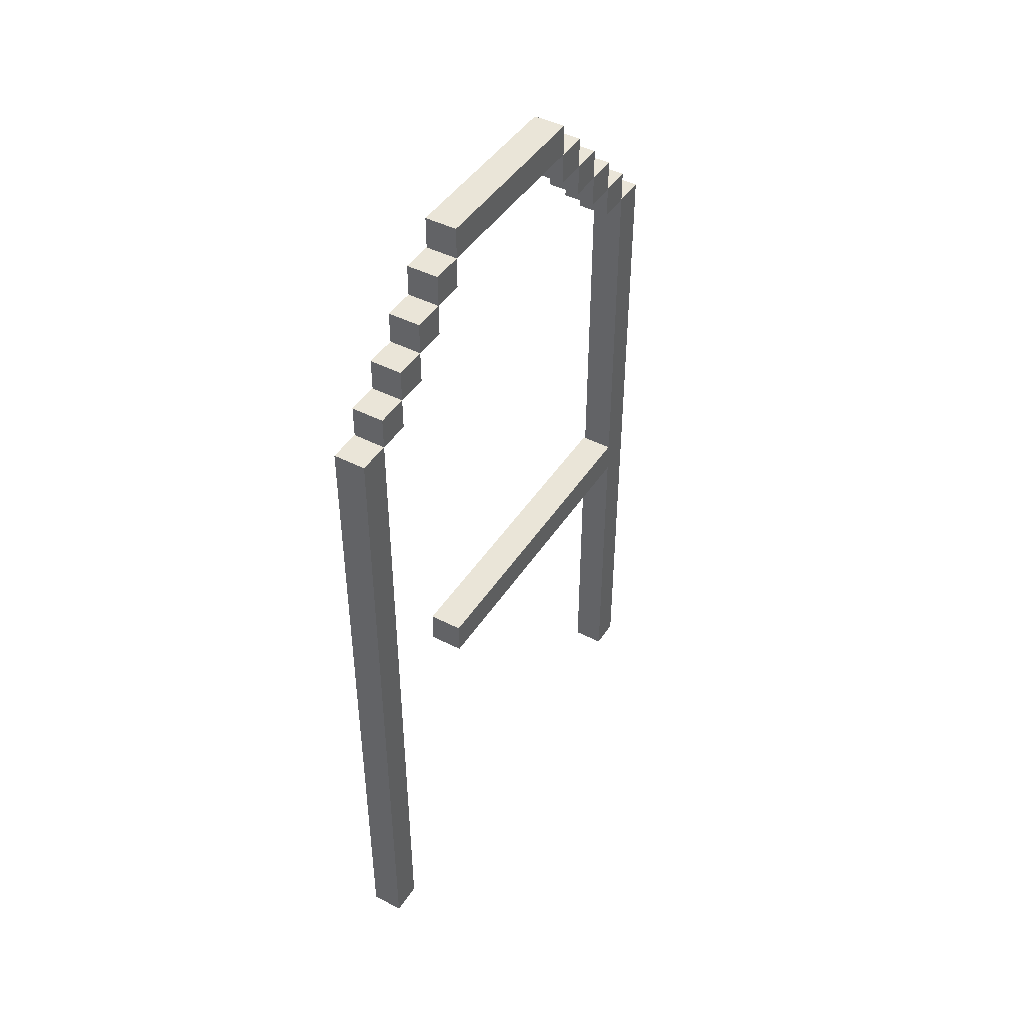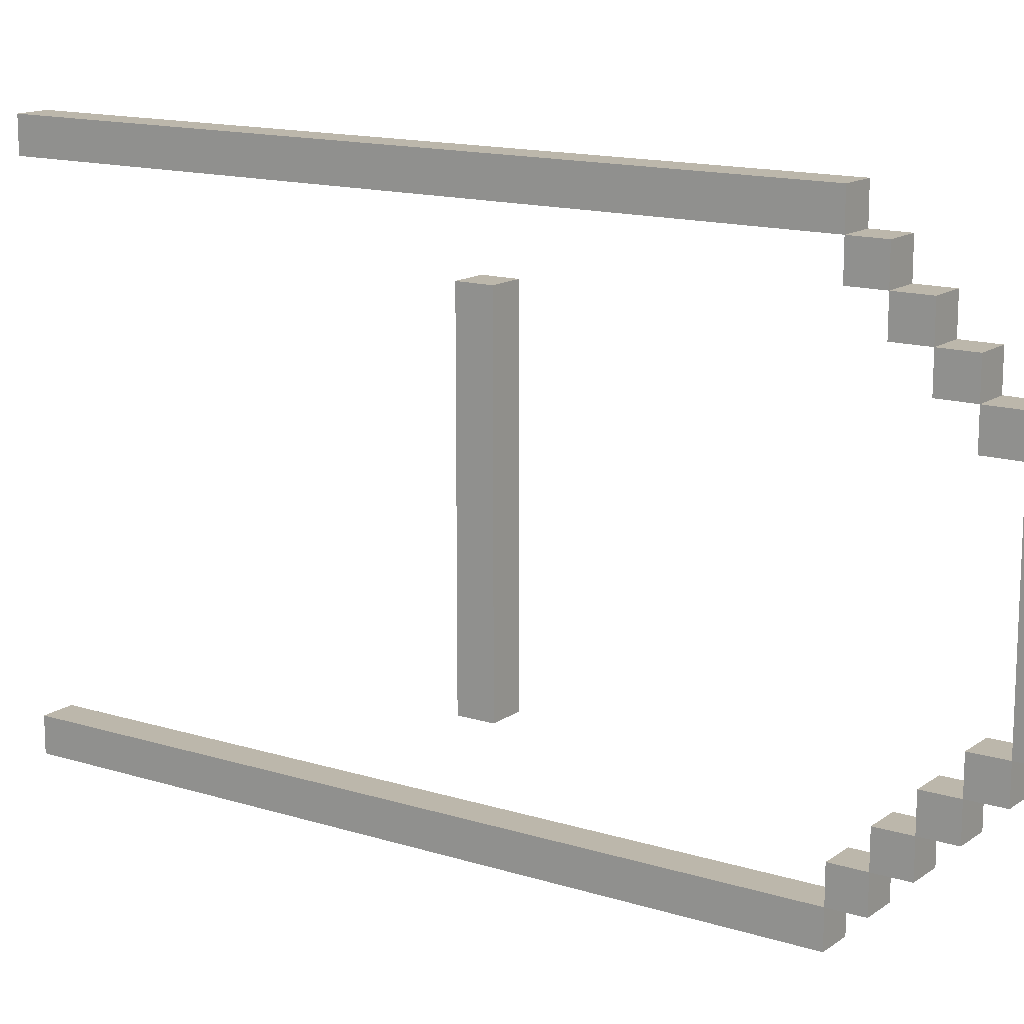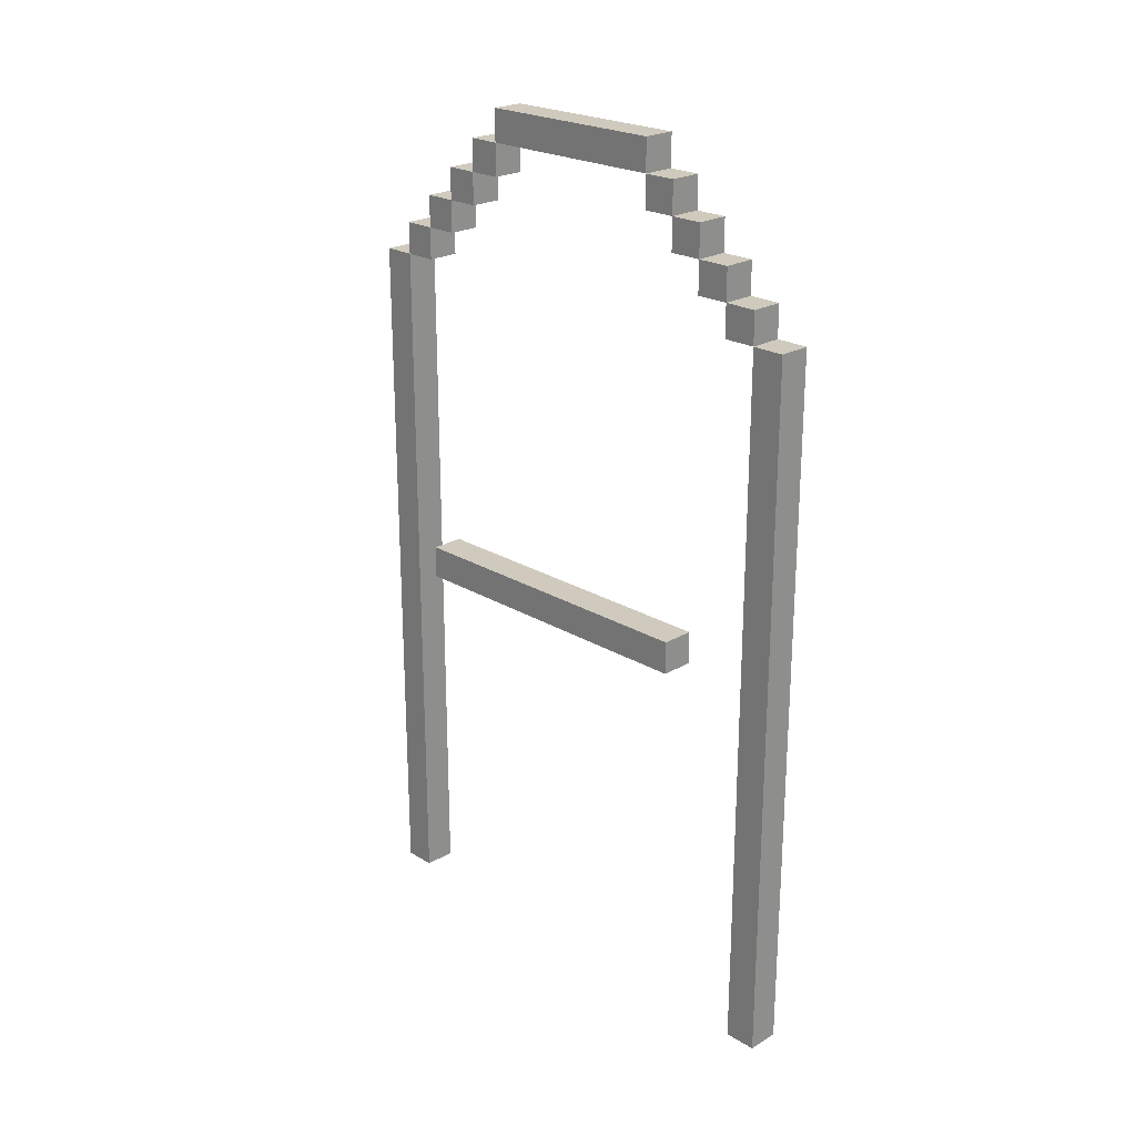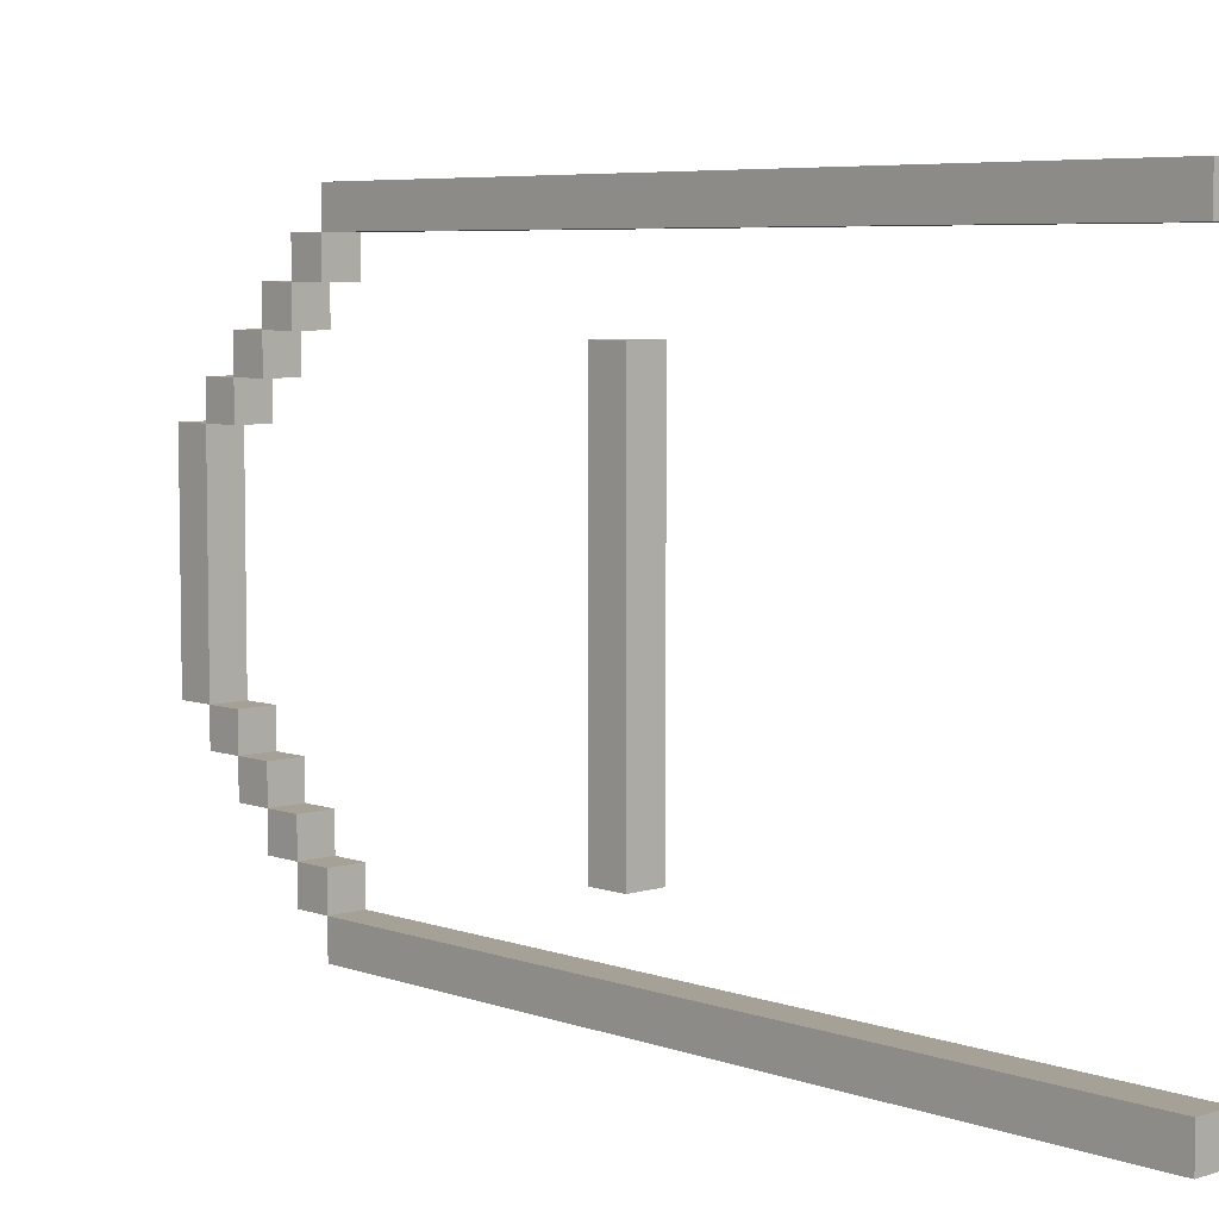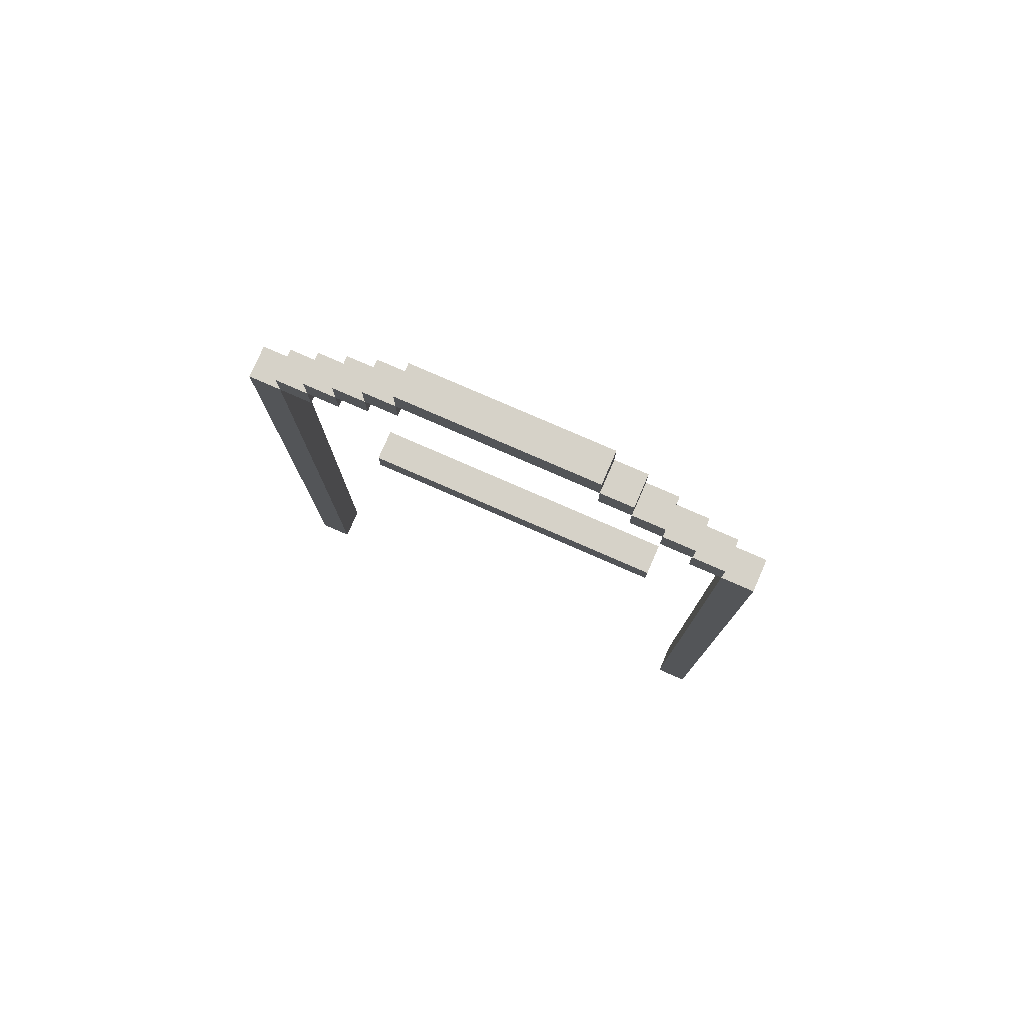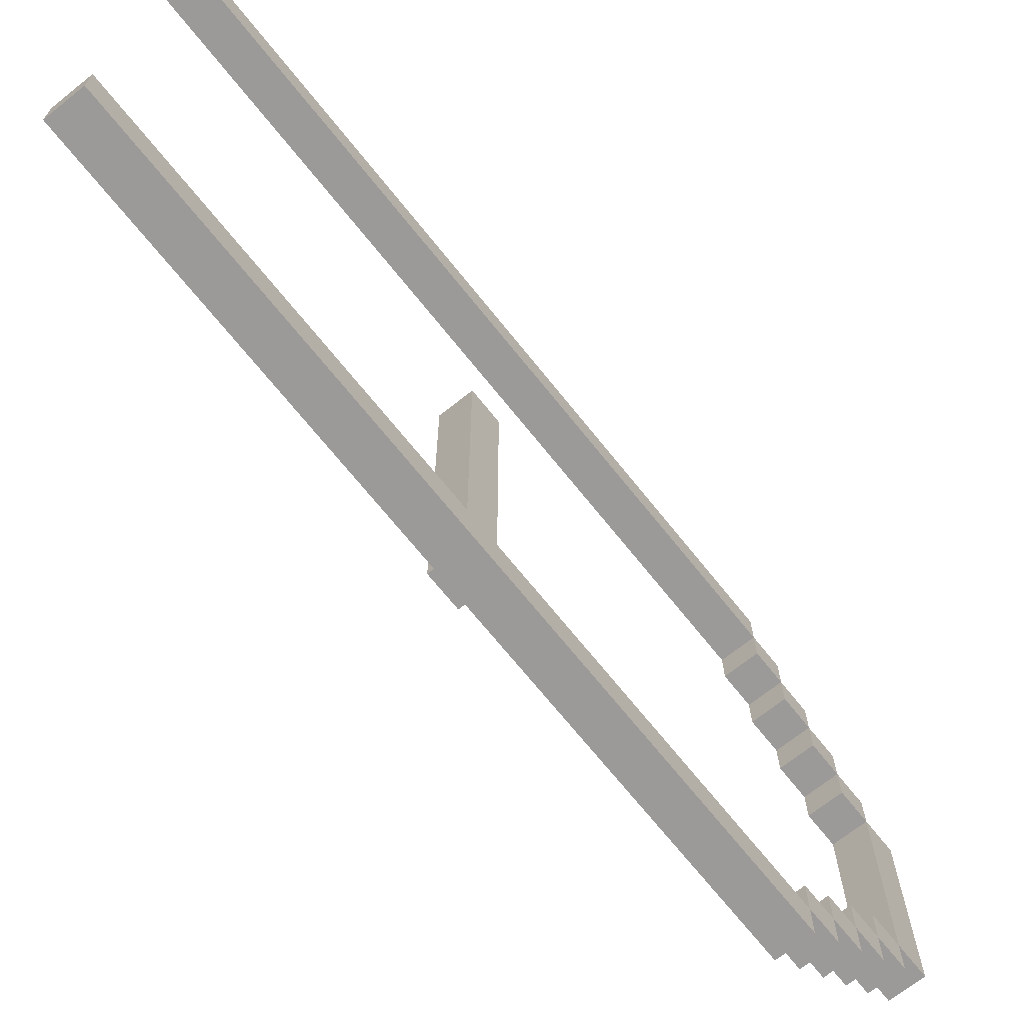
<metadata>
{"format":"obj","ext":"obj","renderer":"f3d","projection":"perspective","resolution":1024,"background":"white","views":[{"elev":44.7,"azim":-149.1,"up":"+Y"},{"elev":14.4,"azim":124.3,"up":"+Z"},{"elev":23.1,"azim":-44.6,"up":"+Y"},{"elev":6.0,"azim":-43.1,"up":"+Z"},{"elev":78.1,"azim":113.6,"up":"+Y"},{"elev":-69.3,"azim":38.6,"up":"+Z"}]}
</metadata>
<code>
g Level1-20-8
v -1 12 5
v -1 12 -5
v -1 13 5
v -1 13 -5
v 0 0 8
v 0 0 7
v 0 0 -7
v 0 0 -8
v 0 22 8
v 0 22 7
v 0 22 6
v 0 22 -6
v 0 22 -7
v 0 22 -8
v 0 23 7
v 0 23 6
v 0 23 5
v 0 23 -5
v 0 23 -6
v 0 23 -7
v 0 24 6
v 0 24 5
v 0 24 4
v 0 24 -4
v 0 24 -5
v 0 24 -6
v 0 25 5
v 0 25 4
v 0 25 3
v 0 25 -3
v 0 25 -4
v 0 25 -5
v 0 26 4
v 0 26 3
v 0 26 -3
v 0 26 -4
v 0 27 3
v 0 27 -3
v 0 12 5
v 0 12 -5
v 0 13 5
v 0 13 -5
v 1 0 8
v 1 0 7
v 1 0 -7
v 1 0 -8
v 1 22 8
v 1 22 7
v 1 22 6
v 1 22 -6
v 1 22 -7
v 1 22 -8
v 1 23 7
v 1 23 6
v 1 23 5
v 1 23 -5
v 1 23 -6
v 1 23 -7
v 1 24 6
v 1 24 5
v 1 24 4
v 1 24 -4
v 1 24 -5
v 1 24 -6
v 1 25 5
v 1 25 4
v 1 25 3
v 1 25 -3
v 1 25 -4
v 1 25 -5
v 1 26 4
v 1 26 3
v 1 26 -3
v 1 26 -4
v 1 27 3
v 1 27 -3
v 0 0 8
v 0 22 8
v 1 0 8
v 1 22 8
v 0 22 7
v 0 23 7
v 1 22 7
v 1 23 7
v 0 23 6
v 0 24 6
v 1 23 6
v 1 24 6
v -1 12 5
v -1 13 5
v 0 12 5
v 0 13 5
v 0 24 5
v 0 25 5
v 1 24 5
v 1 25 5
v 0 25 4
v 0 26 4
v 1 25 4
v 1 26 4
v 0 26 3
v 0 27 3
v 1 26 3
v 1 27 3
v 0 25 -3
v 0 26 -3
v 1 25 -3
v 1 26 -3
v 0 24 -4
v 0 25 -4
v 1 24 -4
v 1 25 -4
v 0 23 -5
v 0 24 -5
v 1 23 -5
v 1 24 -5
v 0 22 -6
v 0 23 -6
v 1 22 -6
v 1 23 -6
v 0 0 -7
v 0 22 -7
v 1 0 -7
v 1 22 -7
v 0 0 7
v 0 22 7
v 1 0 7
v 1 22 7
v 0 22 6
v 0 23 6
v 1 22 6
v 1 23 6
v 0 23 5
v 0 24 5
v 1 23 5
v 1 24 5
v 0 24 4
v 0 25 4
v 1 24 4
v 1 25 4
v 0 25 3
v 0 26 3
v 1 25 3
v 1 26 3
v 0 26 -3
v 0 27 -3
v 1 26 -3
v 1 27 -3
v 0 25 -4
v 0 26 -4
v 1 25 -4
v 1 26 -4
v -1 12 -5
v -1 13 -5
v 0 12 -5
v 0 13 -5
v 0 24 -5
v 0 25 -5
v 1 24 -5
v 1 25 -5
v 0 23 -6
v 0 24 -6
v 1 23 -6
v 1 24 -6
v 0 22 -7
v 0 23 -7
v 1 22 -7
v 1 23 -7
v 0 0 -8
v 0 22 -8
v 1 0 -8
v 1 22 -8
v 0 0 8
v 1 0 8
v 0 0 7
v 1 0 7
v 0 0 -7
v 1 0 -7
v 0 0 -8
v 1 0 -8
v -1 12 5
v 0 12 5
v -1 12 -5
v 0 12 -5
v 0 22 7
v 1 22 7
v 0 22 6
v 1 22 6
v 0 22 -6
v 1 22 -6
v 0 22 -7
v 1 22 -7
v 0 23 6
v 1 23 6
v 0 23 5
v 1 23 5
v 0 23 -5
v 1 23 -5
v 0 23 -6
v 1 23 -6
v 0 24 5
v 1 24 5
v 0 24 4
v 1 24 4
v 0 24 -4
v 1 24 -4
v 0 24 -5
v 1 24 -5
v 0 25 4
v 1 25 4
v 0 25 3
v 1 25 3
v 0 25 -3
v 1 25 -3
v 0 25 -4
v 1 25 -4
v 0 26 3
v 1 26 3
v 0 26 -3
v 1 26 -3
v -1 13 5
v 0 13 5
v -1 13 -5
v 0 13 -5
v 0 22 8
v 1 22 8
v 0 22 7
v 1 22 7
v 0 22 -7
v 1 22 -7
v 0 22 -8
v 1 22 -8
v 0 23 7
v 1 23 7
v 0 23 6
v 1 23 6
v 0 23 -6
v 1 23 -6
v 0 23 -7
v 1 23 -7
v 0 24 6
v 1 24 6
v 0 24 5
v 1 24 5
v 0 24 -5
v 1 24 -5
v 0 24 -6
v 1 24 -6
v 0 25 5
v 1 25 5
v 0 25 4
v 1 25 4
v 0 25 -4
v 1 25 -4
v 0 25 -5
v 1 25 -5
v 0 26 4
v 1 26 4
v 0 26 3
v 1 26 3
v 0 26 -3
v 1 26 -3
v 0 26 -4
v 1 26 -4
v 0 27 3
v 1 27 3
v 0 27 -3
v 1 27 -3
f 3 2 1
f 4 2 3
f 9 6 5
f 10 6 9
f 13 8 7
f 14 8 13
f 15 11 10
f 16 11 15
f 19 13 12
f 20 13 19
f 21 17 16
f 22 17 21
f 25 19 18
f 26 19 25
f 27 23 22
f 28 23 27
f 31 25 24
f 32 25 31
f 33 29 28
f 34 29 33
f 35 31 30
f 36 31 35
f 37 35 34
f 38 35 37
f 39 40 41
f 41 40 42
f 43 44 47
f 47 44 48
f 45 46 51
f 51 46 52
f 48 49 53
f 53 49 54
f 50 51 57
f 57 51 58
f 54 55 59
f 59 55 60
f 56 57 63
f 63 57 64
f 60 61 65
f 65 61 66
f 62 63 69
f 69 63 70
f 66 67 71
f 71 67 72
f 68 69 73
f 73 69 74
f 72 73 75
f 75 73 76
f 79 78 77
f 80 78 79
f 83 82 81
f 84 82 83
f 87 86 85
f 88 86 87
f 91 90 89
f 92 90 91
f 95 94 93
f 96 94 95
f 99 98 97
f 100 98 99
f 103 102 101
f 104 102 103
f 107 106 105
f 108 106 107
f 111 110 109
f 112 110 111
f 115 114 113
f 116 114 115
f 119 118 117
f 120 118 119
f 123 122 121
f 124 122 123
f 125 126 127
f 127 126 128
f 129 130 131
f 131 130 132
f 133 134 135
f 135 134 136
f 137 138 139
f 139 138 140
f 141 142 143
f 143 142 144
f 145 146 147
f 147 146 148
f 149 150 151
f 151 150 152
f 153 154 155
f 155 154 156
f 157 158 159
f 159 158 160
f 161 162 163
f 163 162 164
f 165 166 167
f 167 166 168
f 169 170 171
f 171 170 172
f 175 174 173
f 176 174 175
f 179 178 177
f 180 178 179
f 183 182 181
f 184 182 183
f 187 186 185
f 188 186 187
f 191 190 189
f 192 190 191
f 195 194 193
f 196 194 195
f 199 198 197
f 200 198 199
f 203 202 201
f 204 202 203
f 207 206 205
f 208 206 207
f 211 210 209
f 212 210 211
f 215 214 213
f 216 214 215
f 219 218 217
f 220 218 219
f 221 222 223
f 223 222 224
f 225 226 227
f 227 226 228
f 229 230 231
f 231 230 232
f 233 234 235
f 235 234 236
f 237 238 239
f 239 238 240
f 241 242 243
f 243 242 244
f 245 246 247
f 247 246 248
f 249 250 251
f 251 250 252
f 253 254 255
f 255 254 256
f 257 258 259
f 259 258 260
f 261 262 263
f 263 262 264
f 265 266 267
f 267 266 268

</code>
